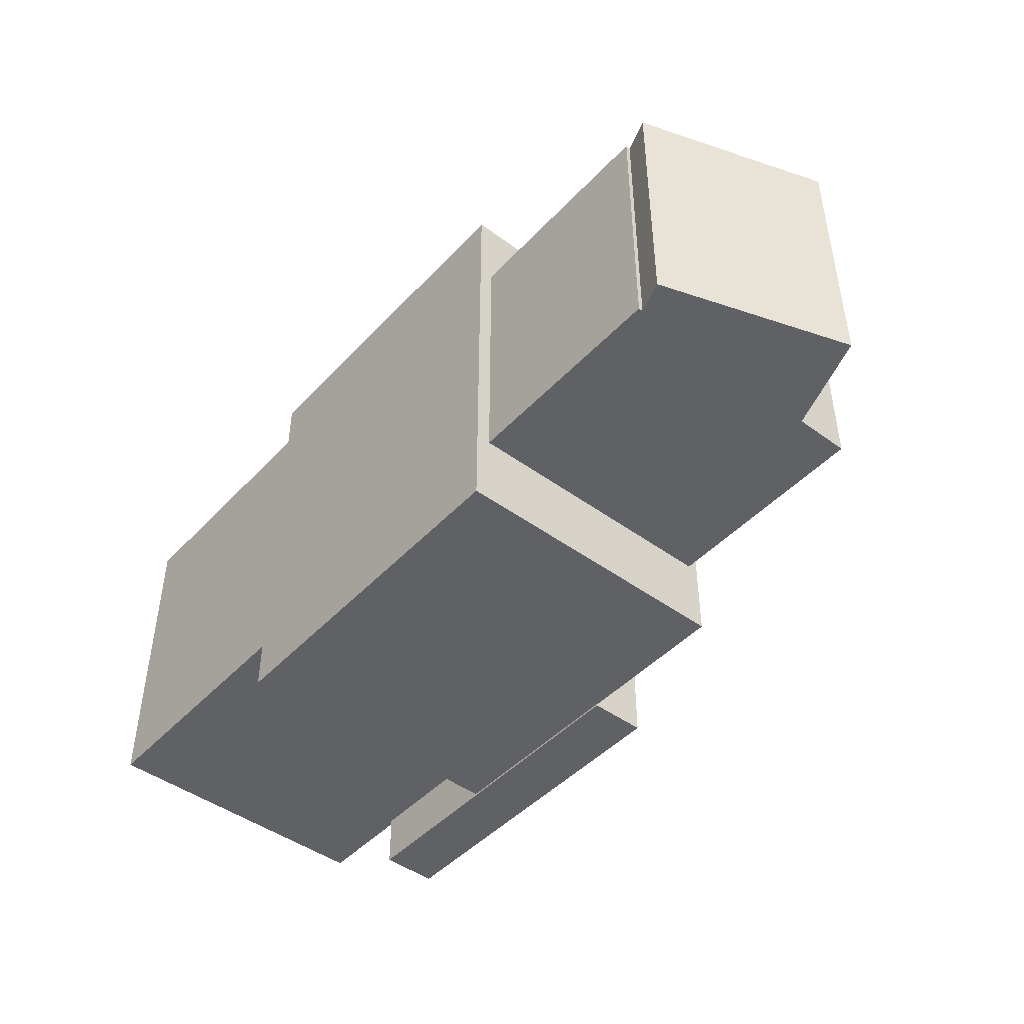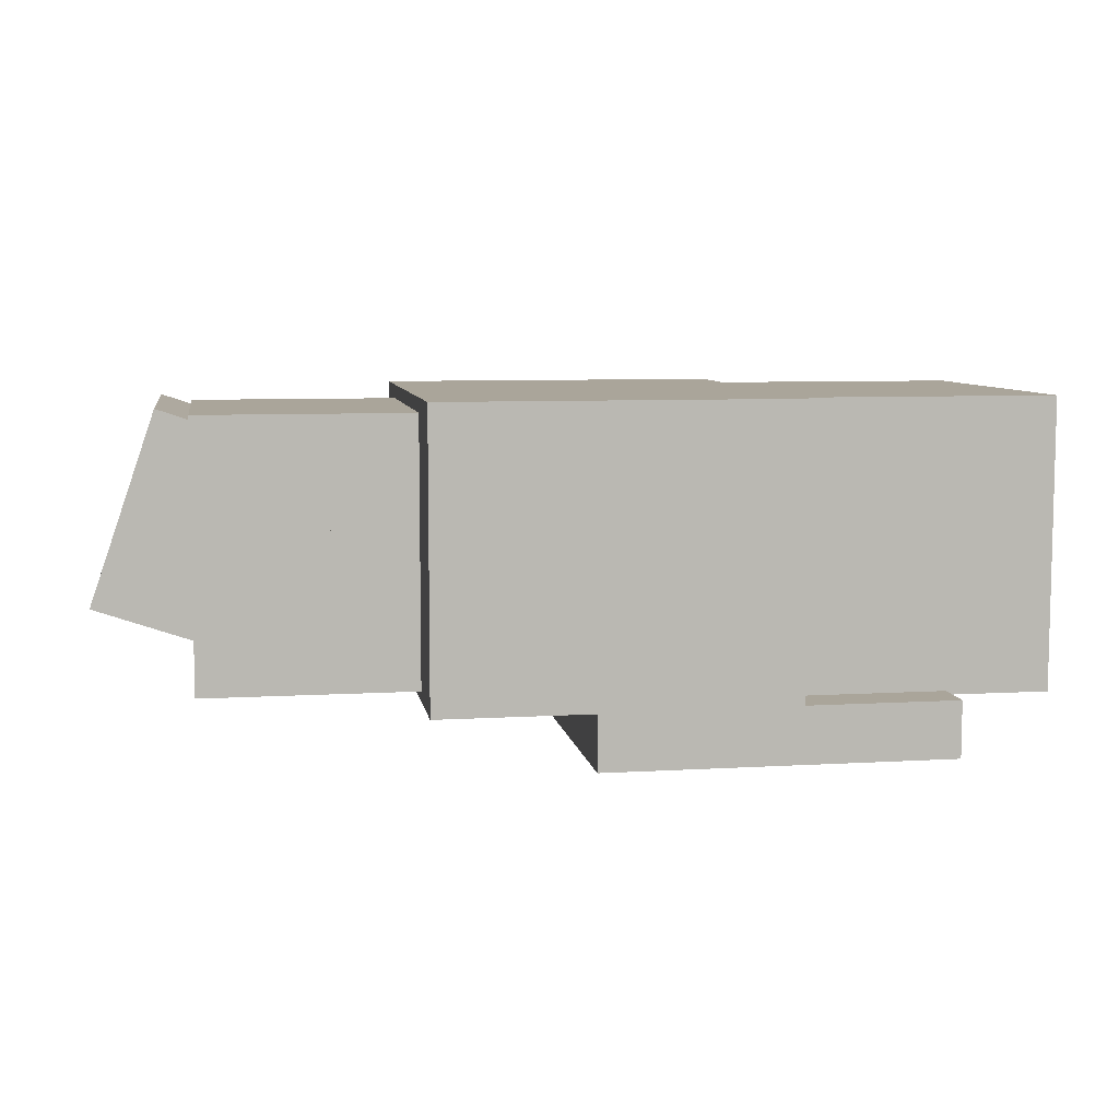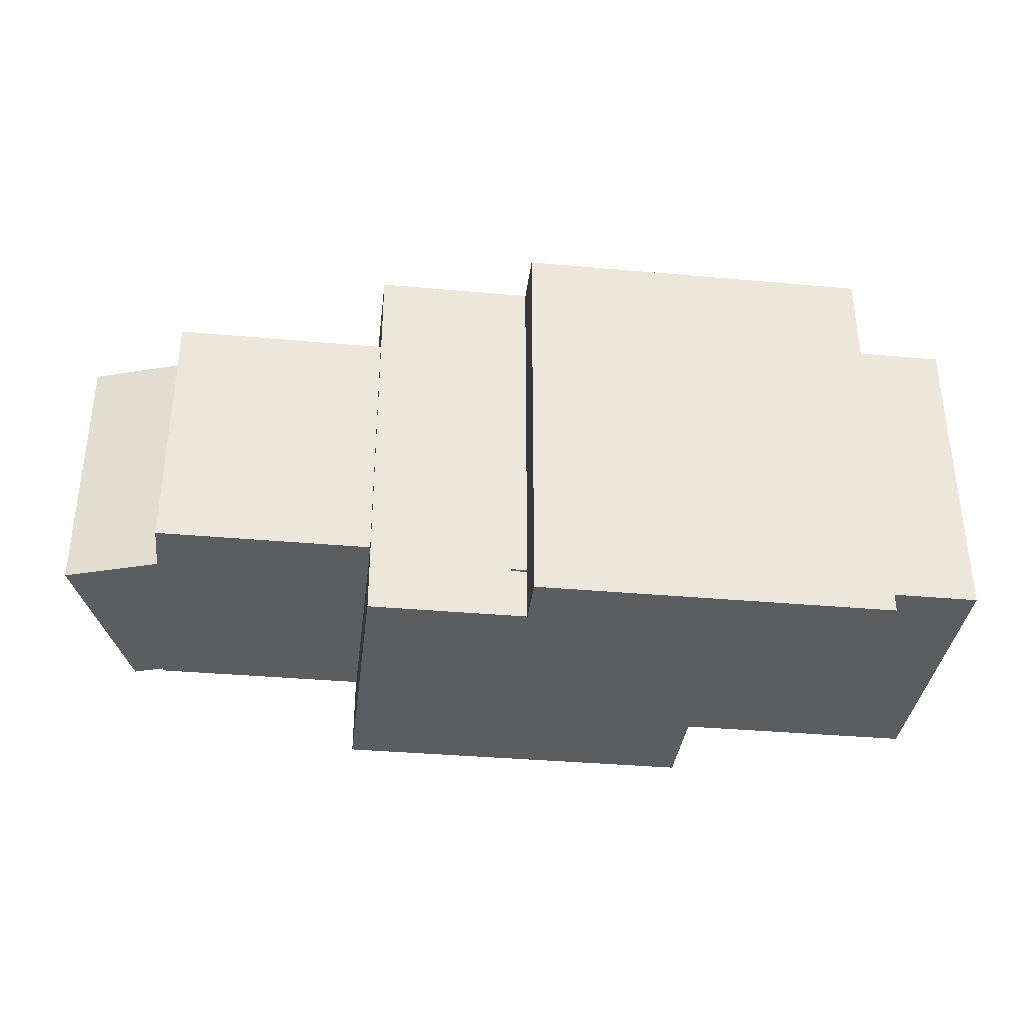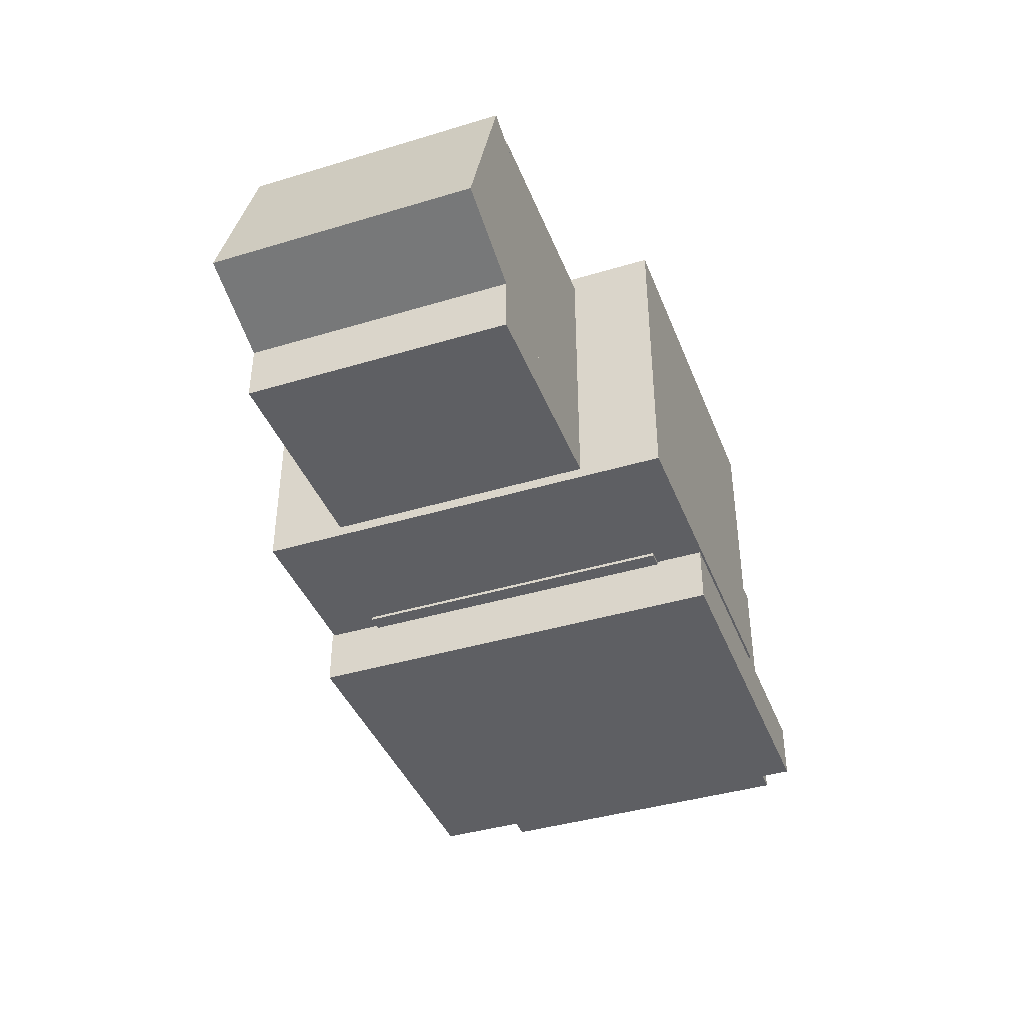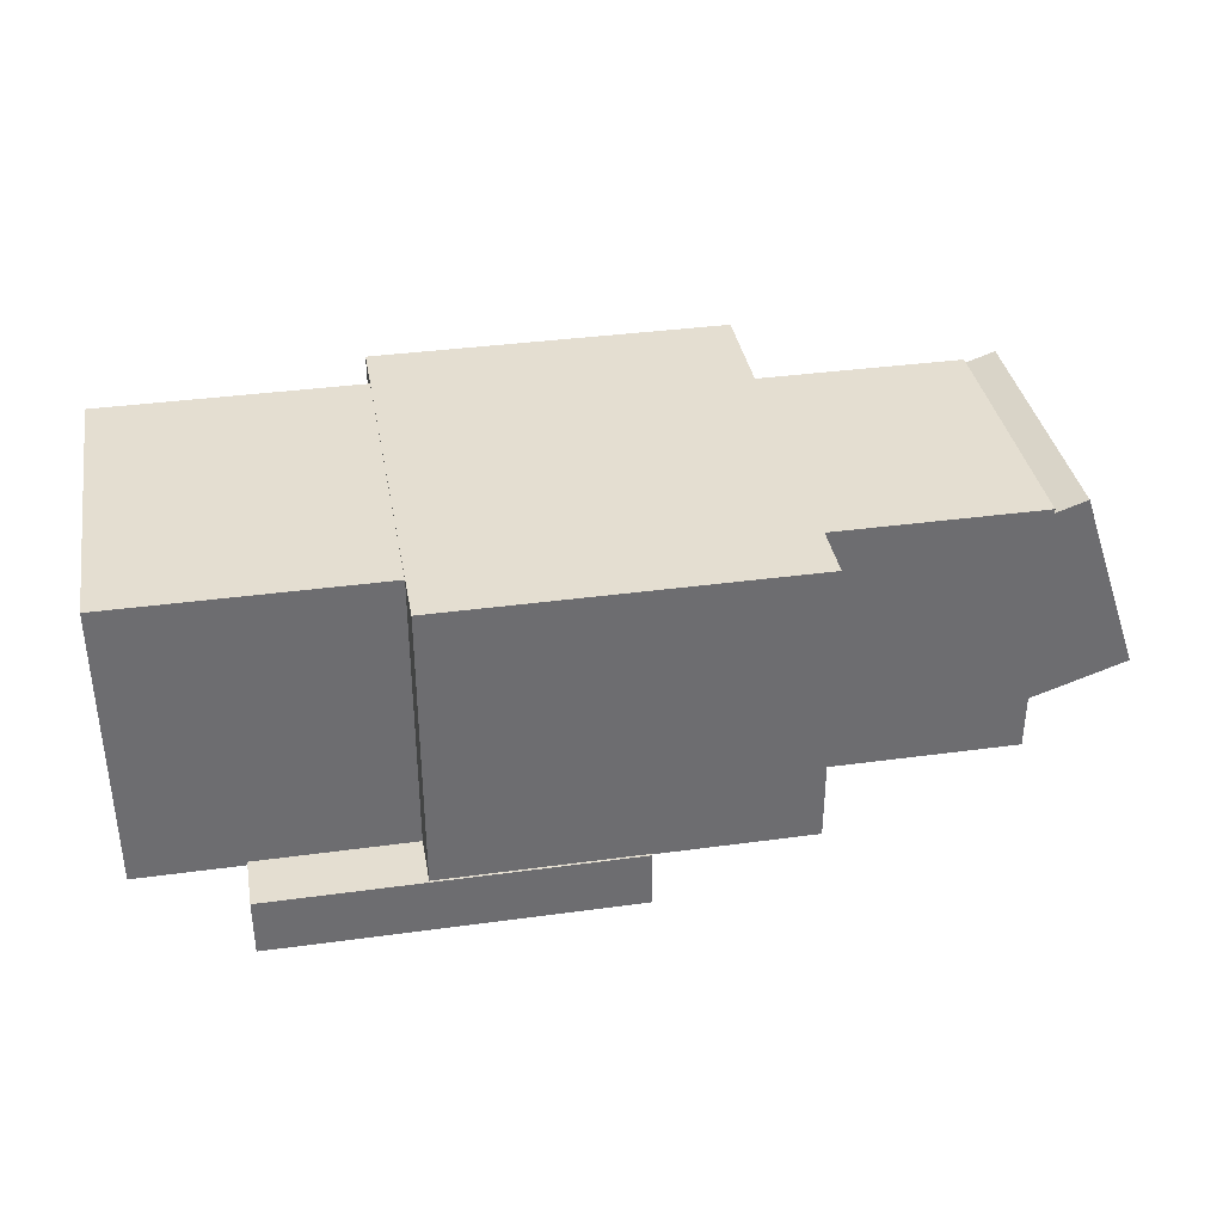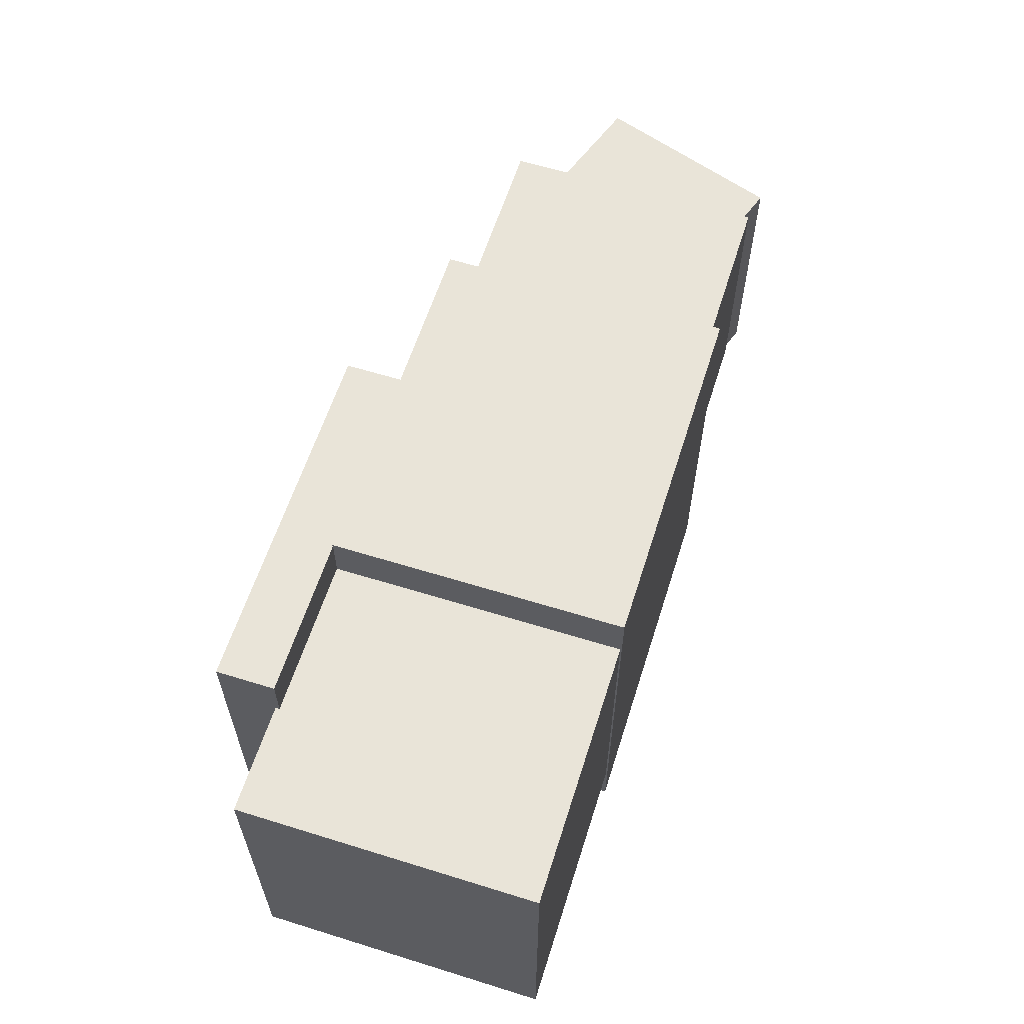
<metadata>
{"format":"obj","ext":"obj","renderer":"f3d","projection":"perspective","resolution":1024,"background":"white","views":[{"elev":-45.9,"azim":50.0,"up":"+Y"},{"elev":7.6,"azim":170.5,"up":"+Z"},{"elev":-35.7,"azim":173.2,"up":"+Y"},{"elev":-40.5,"azim":110.3,"up":"+Z"},{"elev":36.4,"azim":-10.1,"up":"+Z"},{"elev":60.6,"azim":-72.4,"up":"+Y"}]}
</metadata>
<code>
o Cube
v -0.002951 -0.01414 -0.01371
v -0.002951 -0.01414 -0.009855
v -0.002951 0.01414 -0.01371
v -0.002951 0.01414 -0.009855
v 0.02093 -0.01414 -0.01371
v 0.02093 -0.01414 -0.009855
v 0.02093 0.01414 -0.01371
v 0.02093 0.01414 -0.009855
v 0.007537 -0.014 -0.009906
v 0.007537 -0.014 0.009606
v 0.007537 0.01428 -0.009906
v 0.007537 0.01428 0.009606
v 0.03141 -0.014 -0.009906
v 0.03141 -0.014 0.009606
v 0.03141 0.01428 -0.009906
v 0.03141 0.01428 0.009606
v 0.03077 -0.008833 -0.009194
v 0.03077 -0.008833 0.008638
v 0.03077 0.008833 -0.009194
v 0.03077 0.008833 0.008638
v 0.04569 -0.008833 -0.009194
v 0.04569 -0.008833 0.008638
v 0.04569 0.008833 -0.009194
v 0.04569 0.008833 0.008638
v 0.04004 -0.008833 -0.007436
v 0.03579 -0.008833 0.004952
v 0.04004 0.008833 -0.007436
v 0.03579 0.008833 0.004952
v 0.052 -0.008833 -0.003334
v 0.04775 -0.008833 0.009054
v 0.052 0.008833 -0.003334
v 0.04775 0.008833 0.009054
v -0.01005 -0.01047 -0.01012
v -0.01005 -0.01047 0.009503
v -0.01005 0.01104 -0.01012
v -0.01005 0.01104 0.009503
v 0.02199 -0.01047 -0.01012
v 0.02199 -0.01047 0.009503
v 0.02199 0.01104 -0.01012
v 0.02199 0.01104 0.009503
f 1 2 4 3
f 3 4 8 7
f 7 8 6 5
f 5 6 2 1
f 3 7 5 1
f 8 4 2 6
f 9 10 12 11
f 11 12 16 15
f 15 16 14 13
f 13 14 10 9
f 11 15 13 9
f 16 12 10 14
f 17 18 20 19
f 19 20 24 23
f 23 24 22 21
f 21 22 18 17
f 19 23 21 17
f 24 20 18 22
f 25 26 28 27
f 27 28 32 31
f 31 32 30 29
f 29 30 26 25
f 27 31 29 25
f 32 28 26 30
f 33 34 36 35
f 35 36 40 39
f 39 40 38 37
f 37 38 34 33
f 35 39 37 33
f 40 36 34 38

</code>
